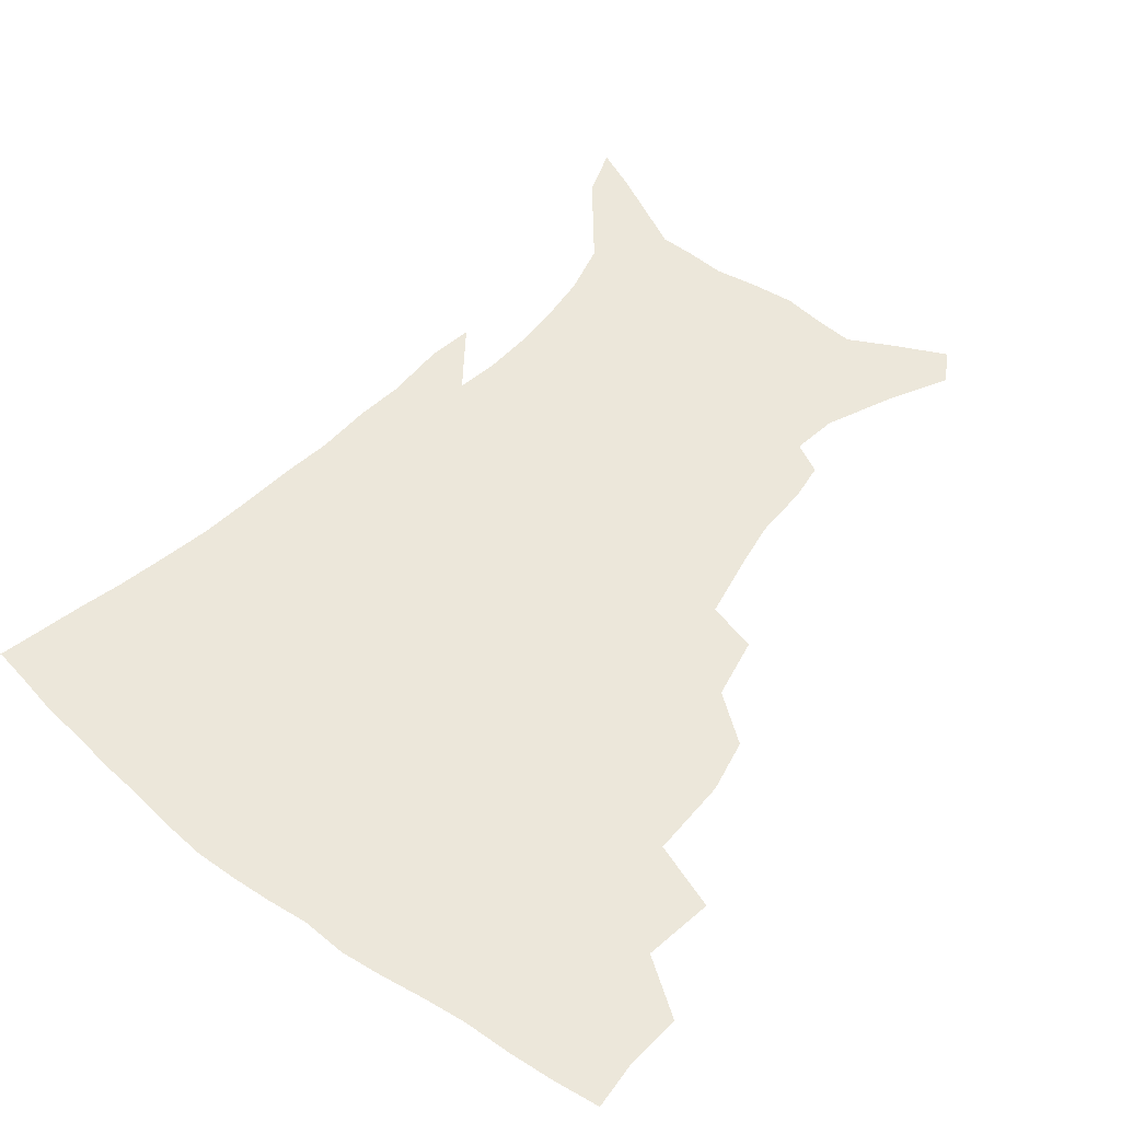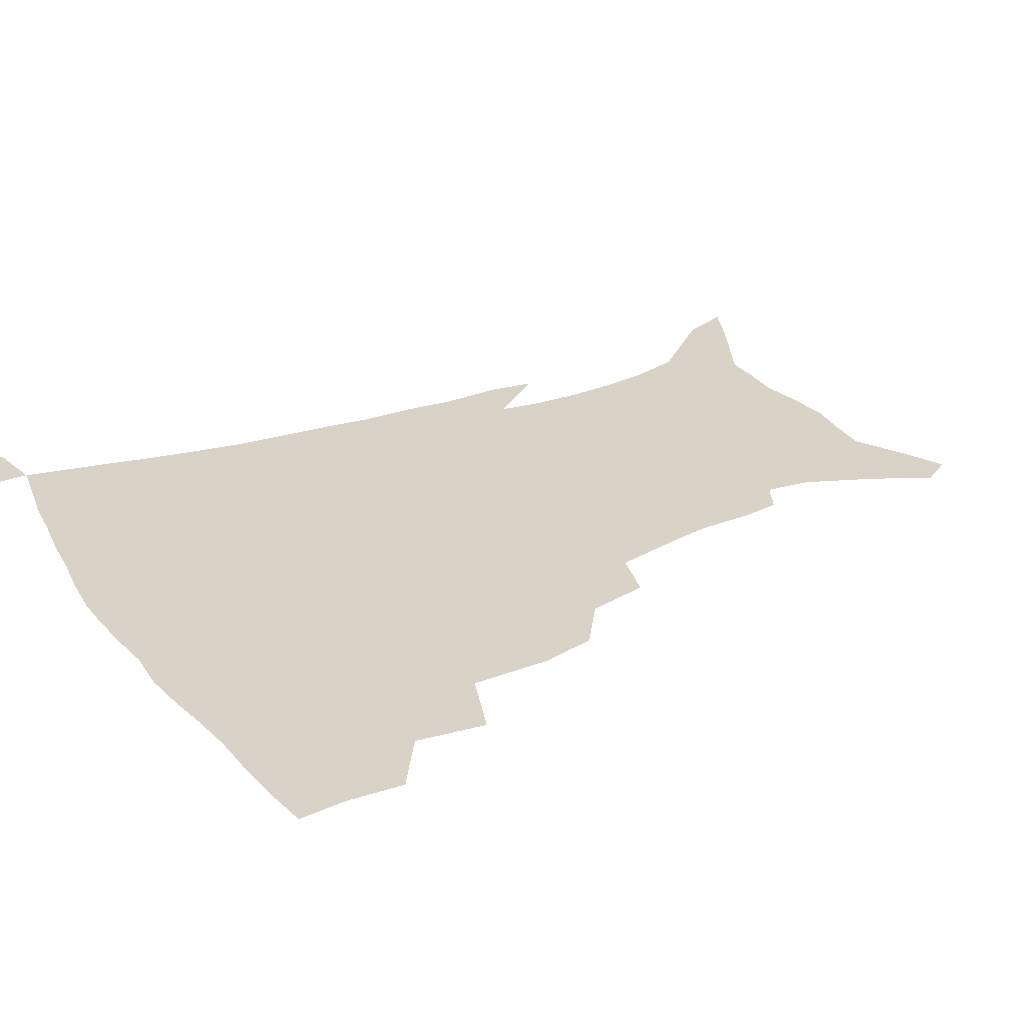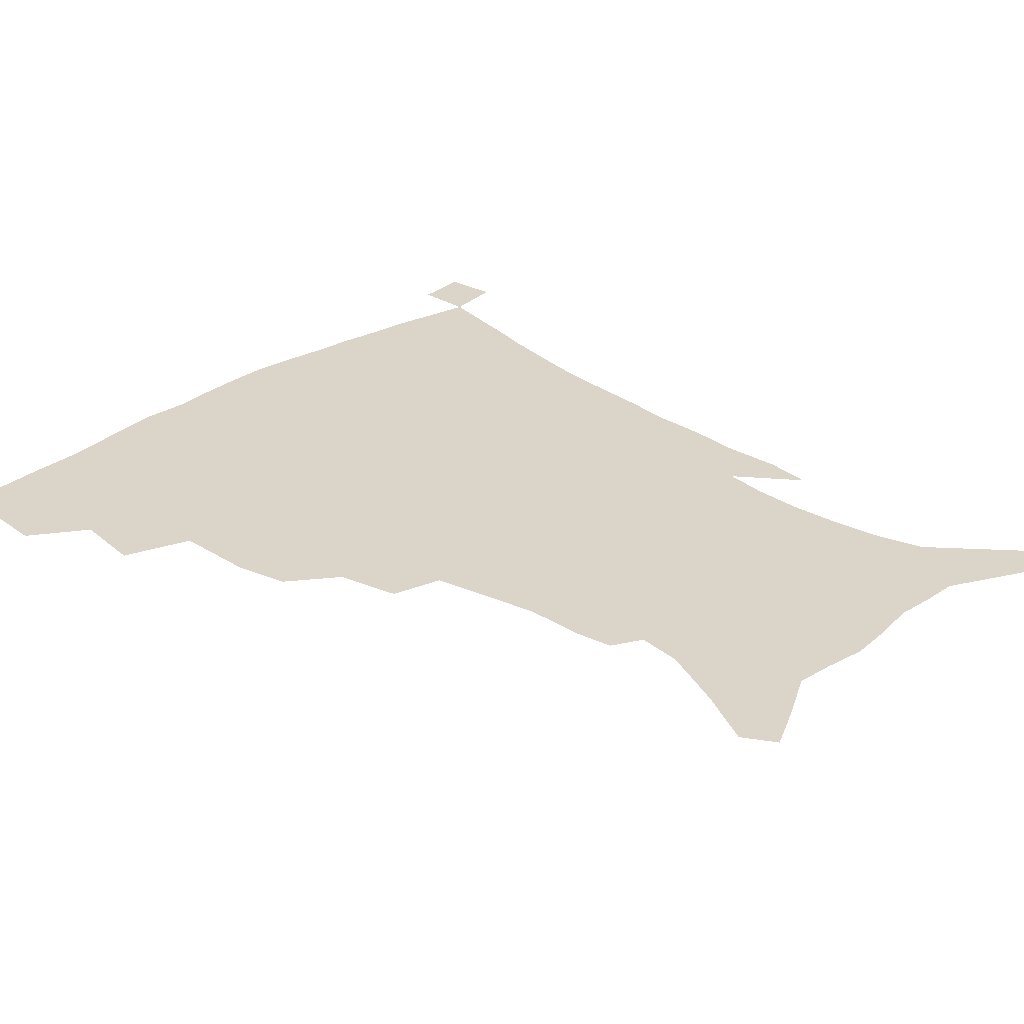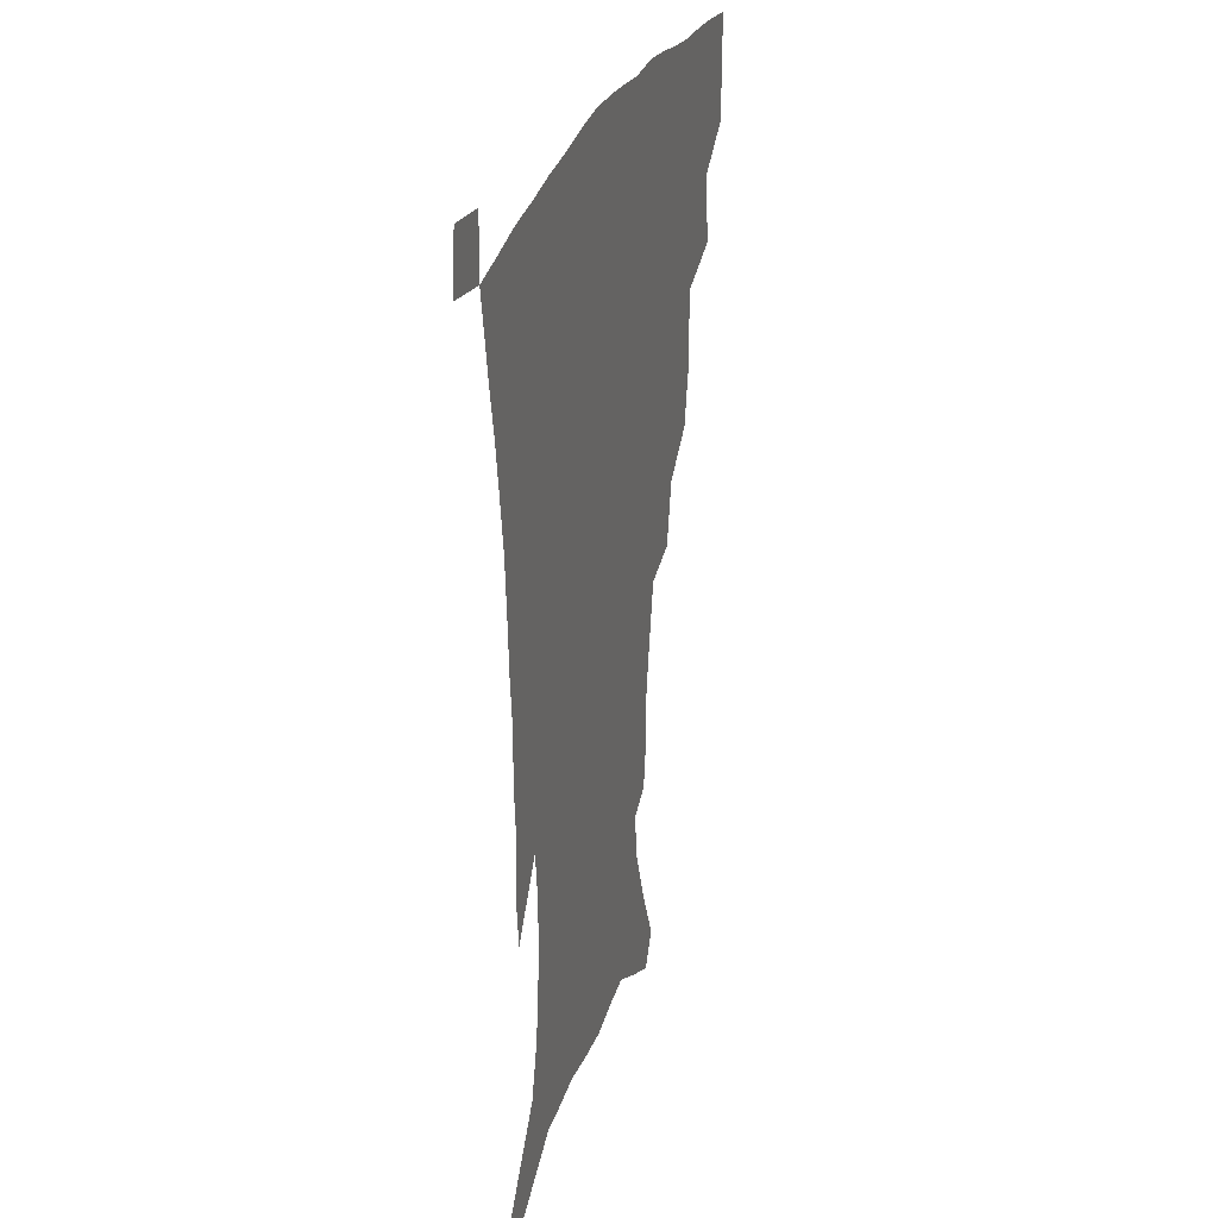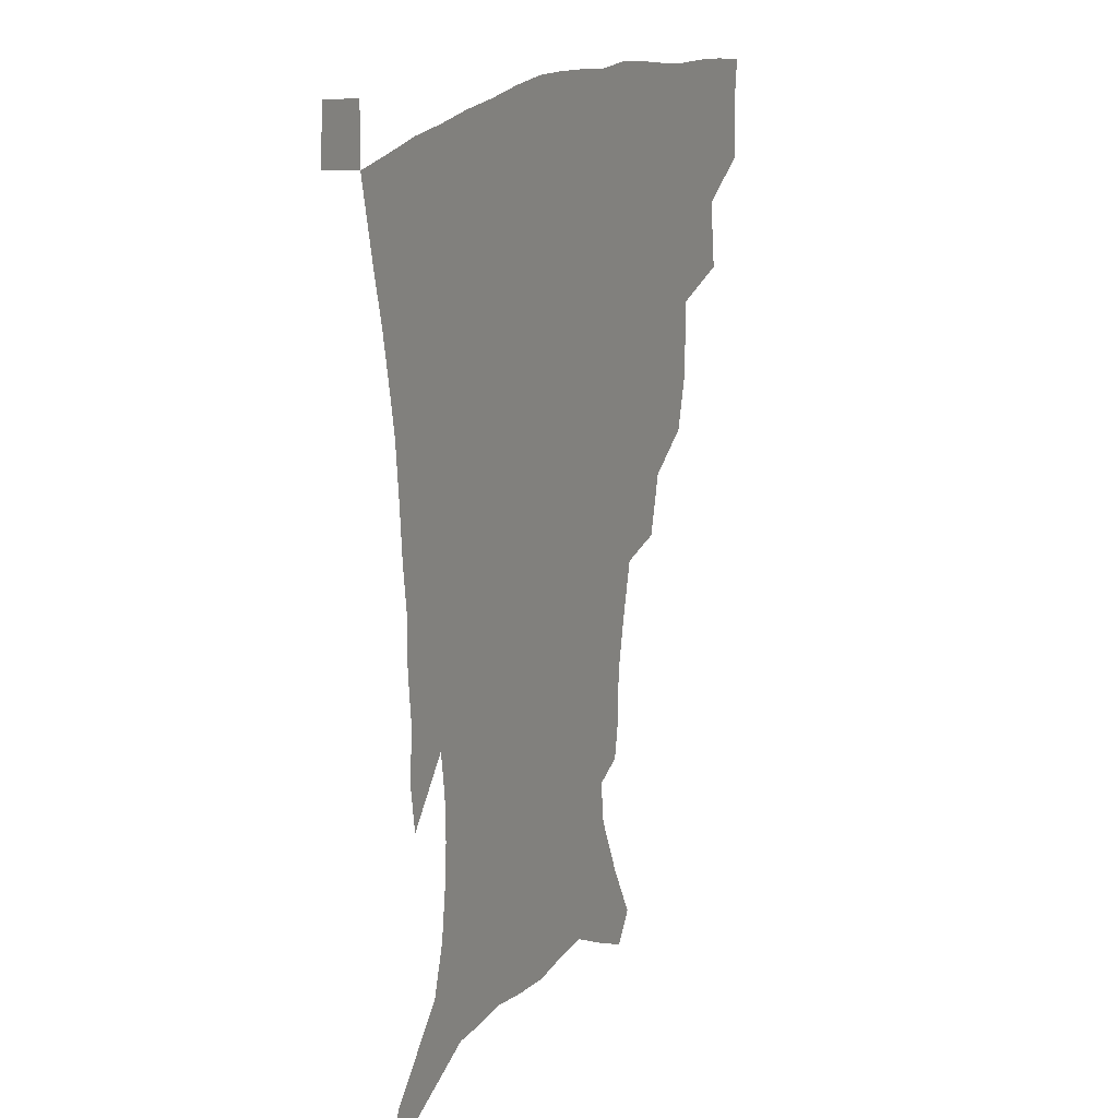
<metadata>
{"format":"obj","ext":"obj","renderer":"f3d","projection":"perspective","resolution":1024,"background":"white","views":[{"elev":50.7,"azim":-140.7,"up":"+Z"},{"elev":28.1,"azim":-119.4,"up":"+Z"},{"elev":29.1,"azim":-45.6,"up":"+Z"},{"elev":27.2,"azim":105.7,"up":"+Y"},{"elev":18.3,"azim":117.9,"up":"+Y"}]}
</metadata>
<code>
v 437.1 397 0
v 438.2 416.1 0
v 436.7 432.2 0
v 453.4 360.2 0
v 456.4 383.9 0
v 455 401 0
v 453.9 417.5 0
v 452.2 434.2 0
v 481 306.2 0
v 476.8 324.7 0
v 476.4 352 0
v 474.7 370.9 0
v 473.6 388.1 0
v 471.3 403.6 0
v 469.4 419.3 0
v 467.7 435.4 0
v 502.4 272.7 0
v 497.7 293.9 0
v 495.1 317.4 0
v 492.9 337.5 0
v 492.4 359.5 0
v 490.7 375.6 0
v 488.8 390.6 0
v 486.9 405.5 0
v 485.2 420.6 0
v 483.8 436 0
v 529.9 197.2 0
v 527.9 210.2 0
v 527.5 229.8 0
v 524.3 246.7 0
v 519.7 268.1 0
v 514.5 287 0
v 513 313.1 0
v 510.5 329.9 0
v 508 345.7 0
v 506.7 362.9 0
v 505.2 378.2 0
v 503.4 392.6 0
v 501.6 407.2 0
v 500.1 422.1 0
v 498.7 437.7 0
v 518.8 133 0
v 529.1 153.3 0
v 538.8 176.3 0
v 540.5 191.8 0
v 540.5 211.4 0
v 538.7 226.6 0
v 536.7 244.1 0
v 533.5 262 0
v 529.9 279.5 0
v 526.6 296.7 0
v 525.4 318.9 0
v 523.4 334.2 0
v 522.2 351 0
v 520.6 365.4 0
v 519.5 380.3 0
v 517.6 394.3 0
v 516.3 408.7 0
v 514.8 423.1 0
v 513.3 439.9 0
v 525.3 122.1 0
v 535.8 143.2 0
v 544.6 164.4 0
v 549.4 183.6 0
v 550 200.7 0
v 550.5 223.1 0
v 548.6 238.6 0
v 546.1 253.2 0
v 543.2 267.6 0
v 540.7 286 0
v 539.2 306.1 0
v 537.6 322.6 0
v 536.5 338.4 0
v 535.7 354.1 0
v 534.7 368 0
v 534.1 382.2 0
v 532.3 395.8 0
v 530.8 410.1 0
v 529.2 425.3 0
v 527.6 441.5 0
v 540.7 129.6 0
v 551.7 153 0
v 558.7 175.8 0
v 559.7 191.3 0
v 559.7 207.4 0
v 559.7 230.1 0
v 558.1 245 0
v 556.4 262 0
v 553.9 275.1 0
v 552.1 292.5 0
v 551.1 310.9 0
v 550.1 326.5 0
v 549.5 342 0
v 548.8 356.2 0
v 548.4 370.3 0
v 547.4 383.4 0
v 546.4 396.8 0
v 545.9 410.5 0
v 544.4 425 0
v 542.8 440.7 0
v 557.5 138.7 0
v 565.9 161.4 0
v 568.5 178.2 0
v 569.3 195 0
v 569.8 215.6 0
v 568.9 231.5 0
v 567.6 249.1 0
v 566.2 264.6 0
v 564.6 280.4 0
v 563.5 297.7 0
v 562.9 314.5 0
v 561.9 327.4 0
v 561.9 343.9 0
v 561.9 358.3 0
v 561.5 371.3 0
v 560.6 384.1 0
v 560.6 397.6 0
v 559.9 411.1 0
v 558.6 425.6 0
v 556.7 442.2 0
v 570.8 137.7 0
v 577.3 163.9 0
v 579.1 183.3 0
v 578.9 196.7 0
v 579.1 217.8 0
v 578.5 234 0
v 577.4 249.6 0
v 576.3 265.7 0
v 575.2 280.3 0
v 574.5 297.3 0
v 574.2 315.3 0
v 574.4 331.7 0
v 574.1 344.4 0
v 574.2 358.6 0
v 574.6 372.1 0
v 574.4 384.8 0
v 574.7 398 0
v 574.3 411.2 0
v 572.5 426.7 0
v 570.6 443.2 0
v 585 135.8 0
v 588.5 164.5 0
v 589 184.1 0
v 589.2 204.3 0
v 588.7 220 0
v 588.2 238.6 0
v 587.5 252.6 0
v 586.8 270.7 0
v 586.5 285.2 0
v 585.9 300.5 0
v 585.8 317.7 0
v 586 332.5 0
v 586.4 346.1 0
v 586.9 360.4 0
v 587.2 372.1 0
v 588.3 385.7 0
v 588.2 398.4 0
v 587.9 411.3 0
v 586.3 427.2 0
v 584.6 443.6 0
v 600.1 137.4 0
v 599.8 163.5 0
v 599.2 183.9 0
v 599 200.9 0
v 598.5 218.3 0
v 597.9 236.3 0
v 597.4 253.8 0
v 597.4 267.8 0
v 596.8 287.1 0
v 596.9 300.9 0
v 597 317.3 0
v 597.6 330.2 0
v 598.2 346.1 0
v 599 359.1 0
v 600.3 373.3 0
v 601.1 385.9 0
v 601.5 398.4 0
v 601.2 412.3 0
v 600.4 427 0
v 599.3 442.4 0
v 614.7 139.9 0
v 611.9 160 0
v 609.5 182.5 0
v 608.5 200.4 0
v 607.9 218.8 0
v 607.5 236.8 0
v 607.5 251.4 0
v 607.5 268.2 0
v 607.6 283.8 0
v 607.8 300 0
v 608.2 315.5 0
v 609.2 332.5 0
v 610 345.2 0
v 611 357.9 0
v 612.4 372.5 0
v 613.6 385.4 0
v 614.7 397.9 0
v 616 410.9 0
v 615.9 424.9 0
v 614.9 440.2 0
v 628.3 139.1 0
v 623.1 159.9 0
v 620.9 176.5 0
v 618.5 197 0
v 617 219.4 0
v 616.9 235.9 0
v 617.5 249.8 0
v 617.4 267.8 0
v 618.7 279.8 0
v 618.8 296.4 0
v 619.5 311.6 0
v 619.8 331 0
v 621.3 344.9 0
v 622.9 356.9 0
v 624.5 370.5 0
v 626.1 383.6 0
v 627.8 396.7 0
v 629.8 409.9 0
v 630.1 423.6 0
v 629.6 438.9 0
v 640.6 139 0
v 635.1 156.7 0
v 630.3 177.7 0
v 628.6 193.7 0
v 627.2 212.8 0
v 626.9 230.1 0
v 628.1 243.7 0
v 628 262 0
v 628.7 278 0
v 629.4 293.8 0
v 630.3 309.4 0
v 631.8 324.1 0
v 632.6 341.3 0
v 634.7 354.1 0
v 636.6 368.1 0
v 638.6 382.9 0
v 640.7 395.1 0
v 642.7 408.7 0
v 644.3 421.8 0
v 644.6 436.7 0
v 656.1 131.2 0
v 648.3 151.2 0
v 642.3 171.1 0
v 639.3 187.9 0
v 636.8 208.3 0
v 636.9 223.3 0
v 637.8 238.5 0
v 638.4 255.9 0
v 639.1 273 0
v 640.6 287.3 0
v 641 305.2 0
v 643 318.9 0
v 644 336 0
v 646.3 350.2 0
v 648.7 364 0
v 650.7 379.6 0
v 653.4 393.3 0
v 655.7 406.8 0
v 657.8 420.1 0
v 659 435.2 0
v 671.2 123.6 0
v 662.9 143.5 0
v 656.4 161.6 0
v 651.3 179.8 0
v 649.1 196.2 0
v 648 212.8 0
v 648.3 228.9 0
v 650.2 244.3 0
v 651.7 260.6 0
v 652.2 278.4 0
v 652.9 295.8 0
v 654.3 311.7 0
v 657.4 324.9 0
v 658 344.5 0
v 660.3 360.3 0
v 662.4 377 0
v 666.2 389.8 0
v 668.8 404.4 0
v 671.4 418.1 0
v 673.8 432.3 0
v 685.9 117.1 0
v 679.5 134.3 0
v 666.4 223.1 0
v 668.4 238.9 0
v 667.3 260.3 0
v 668.7 276.6 0
v 668.7 295.9 0
v 670.4 312.2 0
v 671.6 331.1 0
v 673.2 350.1 0
v 675.9 367.1 0
v 679 384.7 0
v 682.4 400.1 0
v 685.3 415.3 0
v 688.2 429.7 0
v 687.7 449.2 0
v 707.9 432.7 0
v 706 451.2 0
f 5 6 1
f 1 6 2
f 6 7 2
f 2 7 3
f 7 8 3
f 11 12 4
f 4 12 5
f 12 13 5
f 5 13 6
f 13 14 6
f 6 14 7
f 14 15 7
f 7 15 8
f 15 16 8
f 18 19 9
f 9 19 10
f 19 20 10
f 10 20 11
f 20 21 11
f 11 21 12
f 21 22 12
f 12 22 13
f 22 23 13
f 13 23 14
f 23 24 14
f 14 24 15
f 24 25 15
f 15 25 16
f 25 26 16
f 31 32 17
f 17 32 18
f 32 33 18
f 18 33 19
f 33 34 19
f 19 34 20
f 34 35 20
f 20 35 21
f 35 36 21
f 21 36 22
f 36 37 22
f 22 37 23
f 37 38 23
f 23 38 24
f 38 39 24
f 24 39 25
f 39 40 25
f 25 40 26
f 40 41 26
f 45 46 27
f 27 46 28
f 46 47 28
f 28 47 29
f 47 48 29
f 29 48 30
f 48 49 30
f 30 49 31
f 49 50 31
f 31 50 32
f 50 51 32
f 32 51 33
f 51 52 33
f 33 52 34
f 52 53 34
f 34 53 35
f 53 54 35
f 35 54 36
f 54 55 36
f 36 55 37
f 55 56 37
f 37 56 38
f 56 57 38
f 38 57 39
f 57 58 39
f 39 58 40
f 58 59 40
f 40 59 41
f 59 60 41
f 61 62 42
f 42 62 43
f 62 63 43
f 43 63 44
f 63 64 44
f 44 64 45
f 64 65 45
f 45 65 46
f 65 66 46
f 46 66 47
f 66 67 47
f 47 67 48
f 67 68 48
f 48 68 49
f 68 69 49
f 49 69 50
f 69 70 50
f 50 70 51
f 70 71 51
f 51 71 52
f 71 72 52
f 52 72 53
f 72 73 53
f 53 73 54
f 73 74 54
f 54 74 55
f 74 75 55
f 55 75 56
f 75 76 56
f 56 76 57
f 76 77 57
f 57 77 58
f 77 78 58
f 58 78 59
f 78 79 59
f 59 79 60
f 79 80 60
f 61 81 62
f 81 82 62
f 62 82 63
f 82 83 63
f 63 83 64
f 83 84 64
f 64 84 65
f 84 85 65
f 65 85 66
f 85 86 66
f 66 86 67
f 86 87 67
f 67 87 68
f 87 88 68
f 68 88 69
f 88 89 69
f 69 89 70
f 89 90 70
f 70 90 71
f 90 91 71
f 71 91 72
f 91 92 72
f 72 92 73
f 92 93 73
f 73 93 74
f 93 94 74
f 74 94 75
f 94 95 75
f 75 95 76
f 95 96 76
f 76 96 77
f 96 97 77
f 77 97 78
f 97 98 78
f 78 98 79
f 98 99 79
f 79 99 80
f 99 100 80
f 81 101 82
f 101 102 82
f 82 102 83
f 102 103 83
f 83 103 84
f 103 104 84
f 84 104 85
f 104 105 85
f 85 105 86
f 105 106 86
f 86 106 87
f 106 107 87
f 87 107 88
f 107 108 88
f 88 108 89
f 108 109 89
f 89 109 90
f 109 110 90
f 90 110 91
f 110 111 91
f 91 111 92
f 111 112 92
f 92 112 93
f 112 113 93
f 93 113 94
f 113 114 94
f 94 114 95
f 114 115 95
f 95 115 96
f 115 116 96
f 96 116 97
f 116 117 97
f 97 117 98
f 117 118 98
f 98 118 99
f 118 119 99
f 99 119 100
f 119 120 100
f 101 121 102
f 121 122 102
f 102 122 103
f 122 123 103
f 103 123 104
f 123 124 104
f 104 124 105
f 124 125 105
f 105 125 106
f 125 126 106
f 106 126 107
f 126 127 107
f 107 127 108
f 127 128 108
f 108 128 109
f 128 129 109
f 109 129 110
f 129 130 110
f 110 130 111
f 130 131 111
f 111 131 112
f 131 132 112
f 112 132 113
f 132 133 113
f 113 133 114
f 133 134 114
f 114 134 115
f 134 135 115
f 115 135 116
f 135 136 116
f 116 136 117
f 136 137 117
f 117 137 118
f 137 138 118
f 118 138 119
f 138 139 119
f 119 139 120
f 139 140 120
f 121 141 122
f 141 142 122
f 122 142 123
f 142 143 123
f 123 143 124
f 143 144 124
f 124 144 125
f 144 145 125
f 125 145 126
f 145 146 126
f 126 146 127
f 146 147 127
f 127 147 128
f 147 148 128
f 128 148 129
f 148 149 129
f 129 149 130
f 149 150 130
f 130 150 131
f 150 151 131
f 131 151 132
f 151 152 132
f 132 152 133
f 152 153 133
f 133 153 134
f 153 154 134
f 134 154 135
f 154 155 135
f 135 155 136
f 155 156 136
f 136 156 137
f 156 157 137
f 137 157 138
f 157 158 138
f 138 158 139
f 158 159 139
f 139 159 140
f 159 160 140
f 141 161 142
f 161 162 142
f 142 162 143
f 162 163 143
f 143 163 144
f 163 164 144
f 144 164 145
f 164 165 145
f 145 165 146
f 165 166 146
f 146 166 147
f 166 167 147
f 147 167 148
f 167 168 148
f 148 168 149
f 168 169 149
f 149 169 150
f 169 170 150
f 150 170 151
f 170 171 151
f 151 171 152
f 171 172 152
f 152 172 153
f 172 173 153
f 153 173 154
f 173 174 154
f 154 174 155
f 174 175 155
f 155 175 156
f 175 176 156
f 156 176 157
f 176 177 157
f 157 177 158
f 177 178 158
f 158 178 159
f 178 179 159
f 159 179 160
f 179 180 160
f 161 181 162
f 181 182 162
f 162 182 163
f 182 183 163
f 163 183 164
f 183 184 164
f 164 184 165
f 184 185 165
f 165 185 166
f 185 186 166
f 166 186 167
f 186 187 167
f 167 187 168
f 187 188 168
f 168 188 169
f 188 189 169
f 169 189 170
f 189 190 170
f 170 190 171
f 190 191 171
f 171 191 172
f 191 192 172
f 172 192 173
f 192 193 173
f 173 193 174
f 193 194 174
f 174 194 175
f 194 195 175
f 175 195 176
f 195 196 176
f 176 196 177
f 196 197 177
f 177 197 178
f 197 198 178
f 178 198 179
f 198 199 179
f 179 199 180
f 199 200 180
f 181 201 182
f 201 202 182
f 182 202 183
f 202 203 183
f 183 203 184
f 203 204 184
f 184 204 185
f 204 205 185
f 185 205 186
f 205 206 186
f 186 206 187
f 206 207 187
f 187 207 188
f 207 208 188
f 188 208 189
f 208 209 189
f 189 209 190
f 209 210 190
f 190 210 191
f 210 211 191
f 191 211 192
f 211 212 192
f 192 212 193
f 212 213 193
f 193 213 194
f 213 214 194
f 194 214 195
f 214 215 195
f 195 215 196
f 215 216 196
f 196 216 197
f 216 217 197
f 197 217 198
f 217 218 198
f 198 218 199
f 218 219 199
f 199 219 200
f 219 220 200
f 201 221 202
f 221 222 202
f 202 222 203
f 222 223 203
f 203 223 204
f 223 224 204
f 204 224 205
f 224 225 205
f 205 225 206
f 225 226 206
f 206 226 207
f 226 227 207
f 207 227 208
f 227 228 208
f 208 228 209
f 228 229 209
f 209 229 210
f 229 230 210
f 210 230 211
f 230 231 211
f 211 231 212
f 231 232 212
f 212 232 213
f 232 233 213
f 213 233 214
f 233 234 214
f 214 234 215
f 234 235 215
f 215 235 216
f 235 236 216
f 216 236 217
f 236 237 217
f 217 237 218
f 237 238 218
f 218 238 219
f 238 239 219
f 219 239 220
f 239 240 220
f 221 241 222
f 241 242 222
f 222 242 223
f 242 243 223
f 223 243 224
f 243 244 224
f 224 244 225
f 244 245 225
f 225 245 226
f 245 246 226
f 226 246 227
f 246 247 227
f 227 247 228
f 247 248 228
f 228 248 229
f 248 249 229
f 229 249 230
f 249 250 230
f 230 250 231
f 250 251 231
f 231 251 232
f 251 252 232
f 232 252 233
f 252 253 233
f 233 253 234
f 253 254 234
f 234 254 235
f 254 255 235
f 235 255 236
f 255 256 236
f 236 256 237
f 256 257 237
f 237 257 238
f 257 258 238
f 238 258 239
f 258 259 239
f 239 259 240
f 259 260 240
f 241 261 242
f 261 262 242
f 242 262 243
f 262 263 243
f 243 263 244
f 263 264 244
f 244 264 245
f 264 265 245
f 245 265 246
f 265 266 246
f 246 266 247
f 266 267 247
f 247 267 248
f 267 268 248
f 248 268 249
f 268 269 249
f 249 269 250
f 269 270 250
f 250 270 251
f 270 271 251
f 251 271 252
f 271 272 252
f 252 272 253
f 272 273 253
f 253 273 254
f 273 274 254
f 254 274 255
f 274 275 255
f 255 275 256
f 275 276 256
f 256 276 257
f 276 277 257
f 257 277 258
f 277 278 258
f 258 278 259
f 278 279 259
f 259 279 260
f 279 280 260
f 261 281 262
f 281 282 262
f 262 282 263
f 268 283 269
f 283 284 269
f 269 284 270
f 284 285 270
f 270 285 271
f 285 286 271
f 271 286 272
f 286 287 272
f 272 287 273
f 287 288 273
f 273 288 274
f 288 289 274
f 274 289 275
f 289 290 275
f 275 290 276
f 290 291 276
f 276 291 277
f 291 292 277
f 277 292 278
f 292 293 278
f 278 293 279
f 293 294 279
f 279 294 280
f 294 295 280
f 295 297 296
f 297 298 296

</code>
